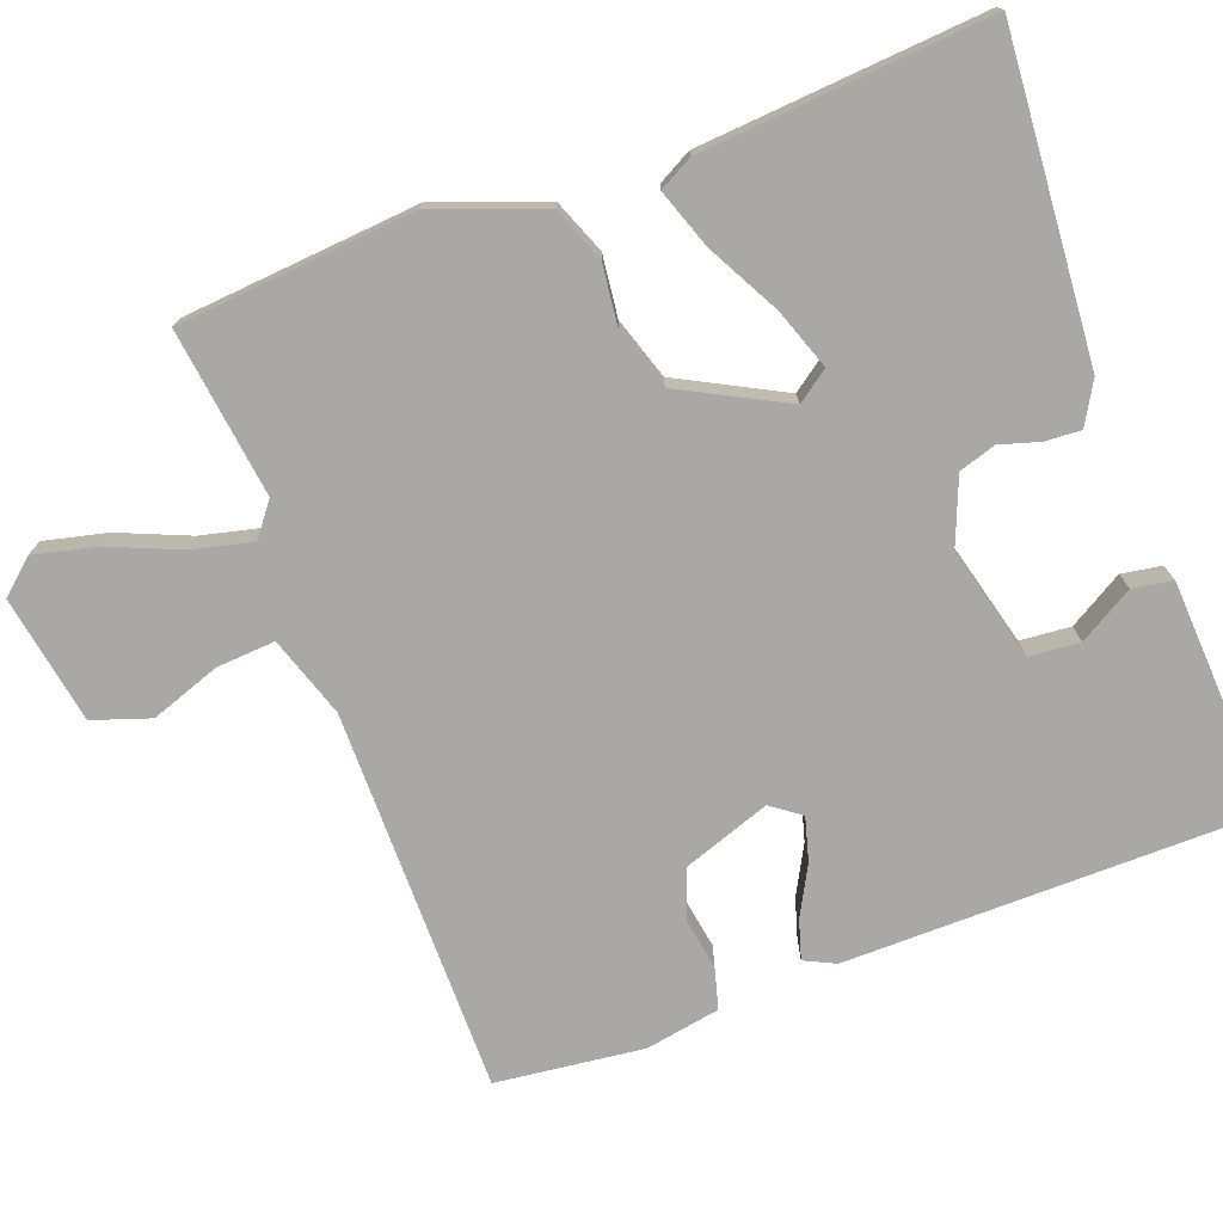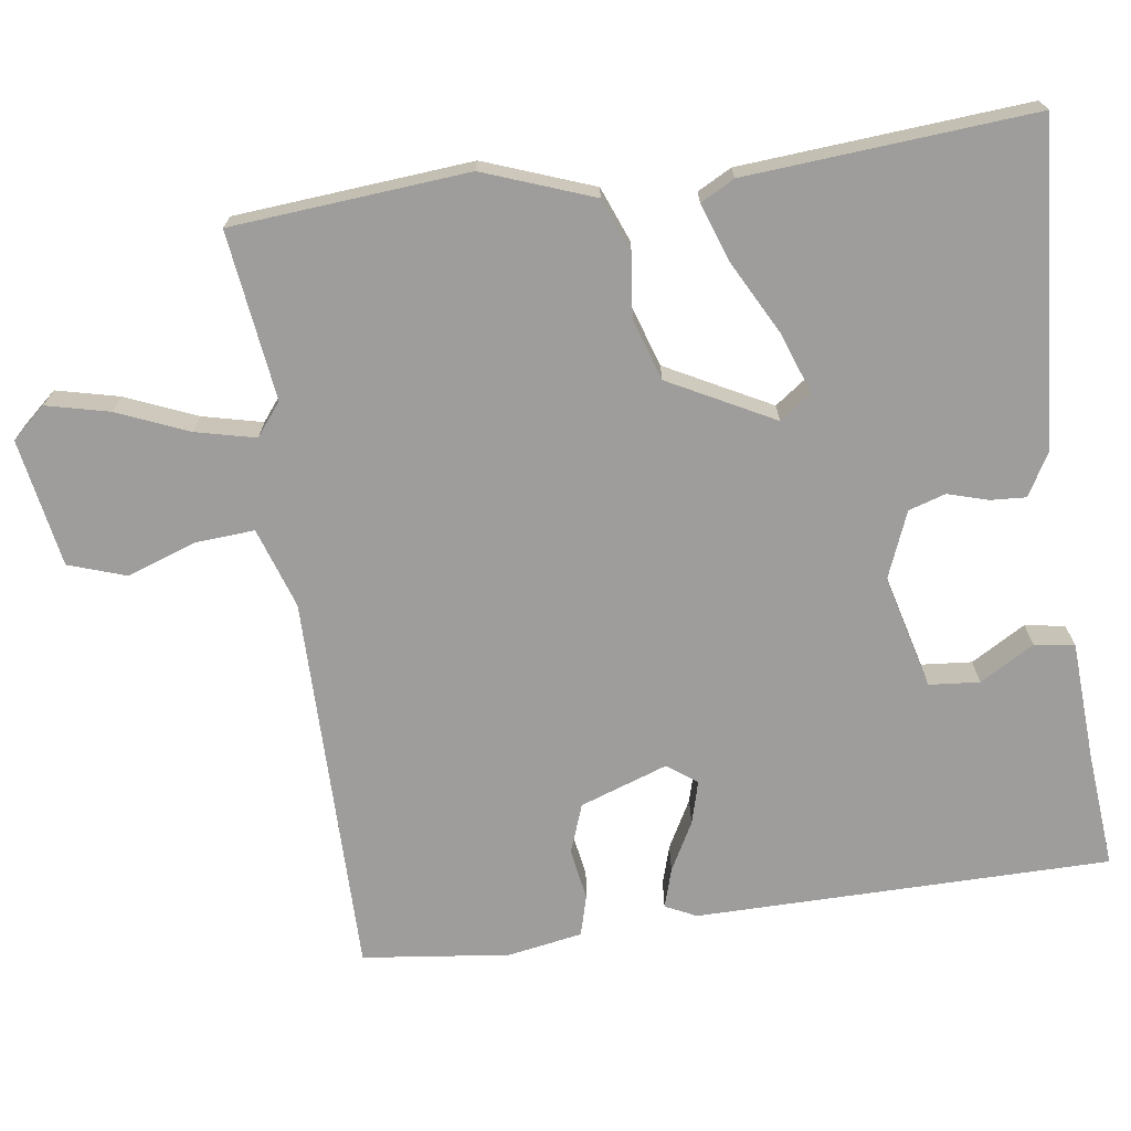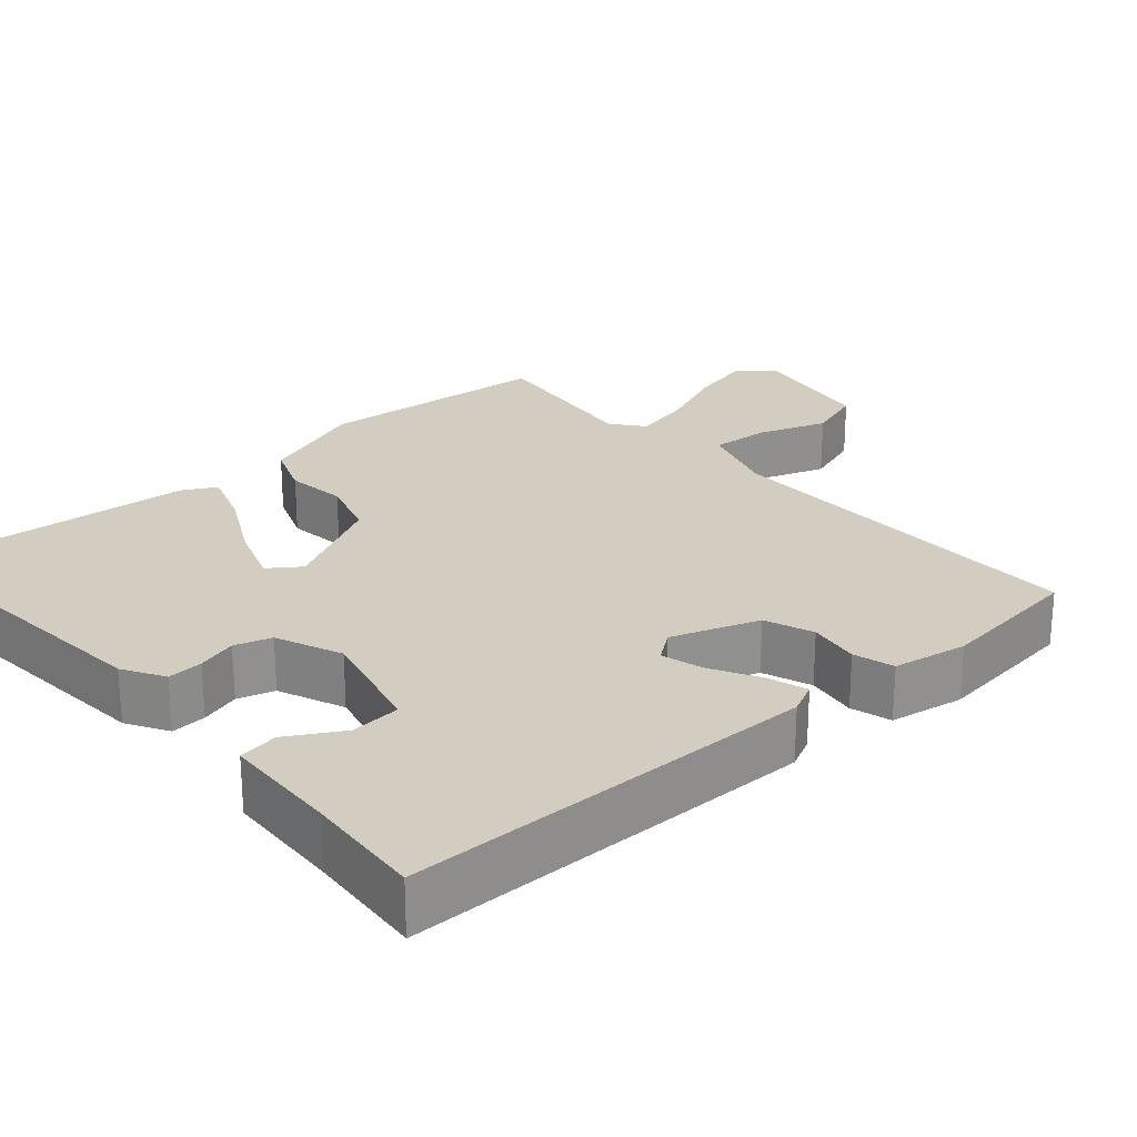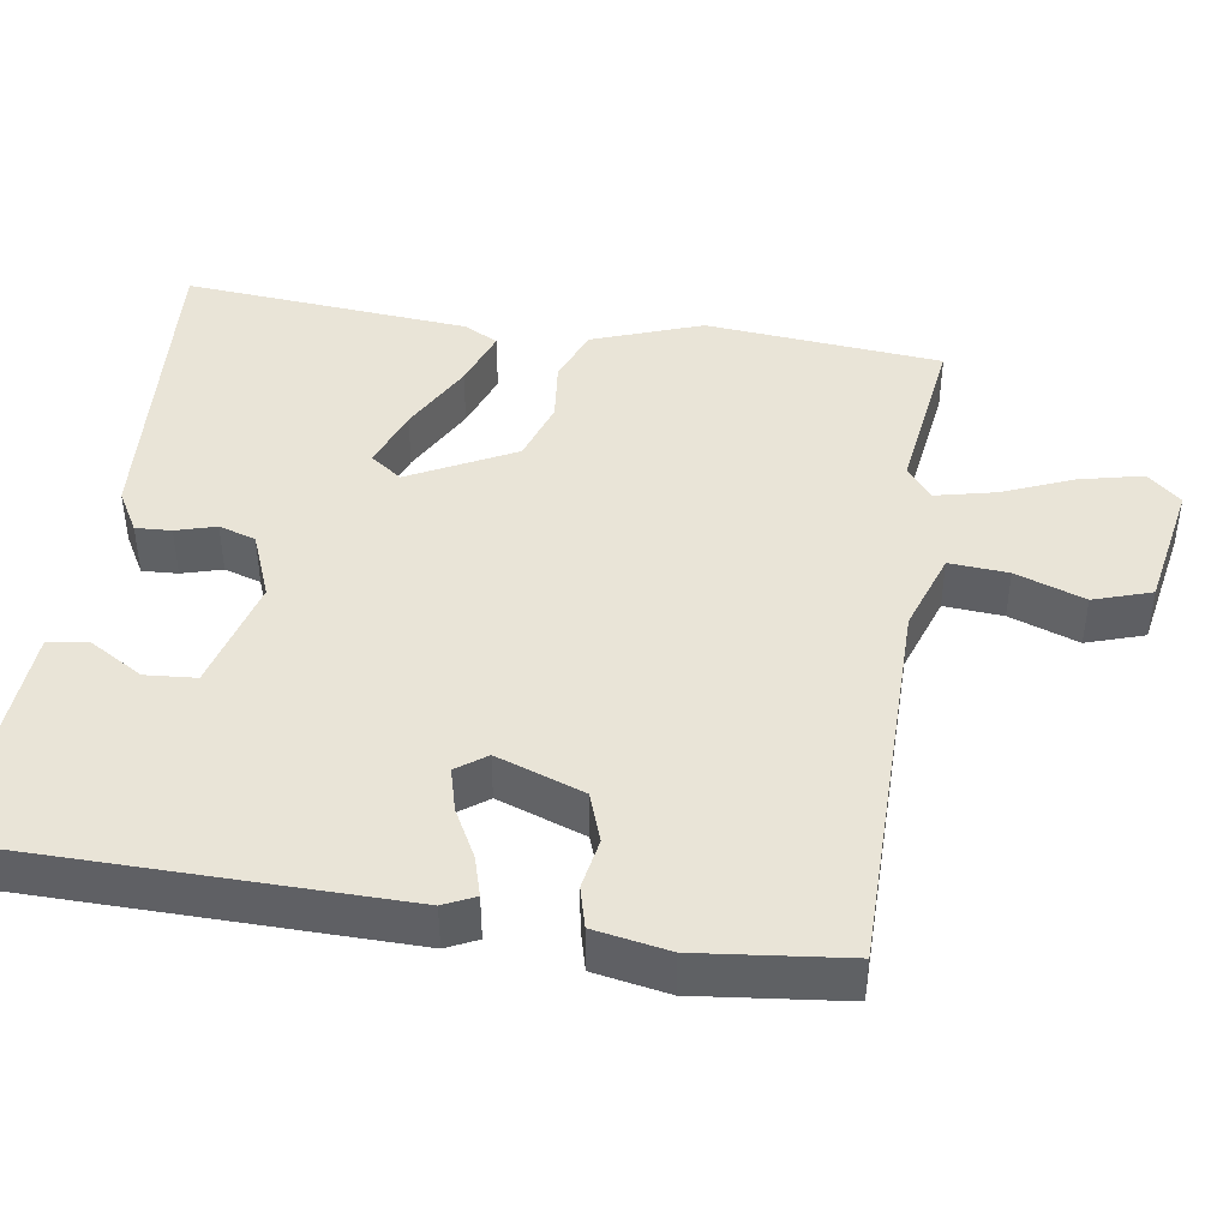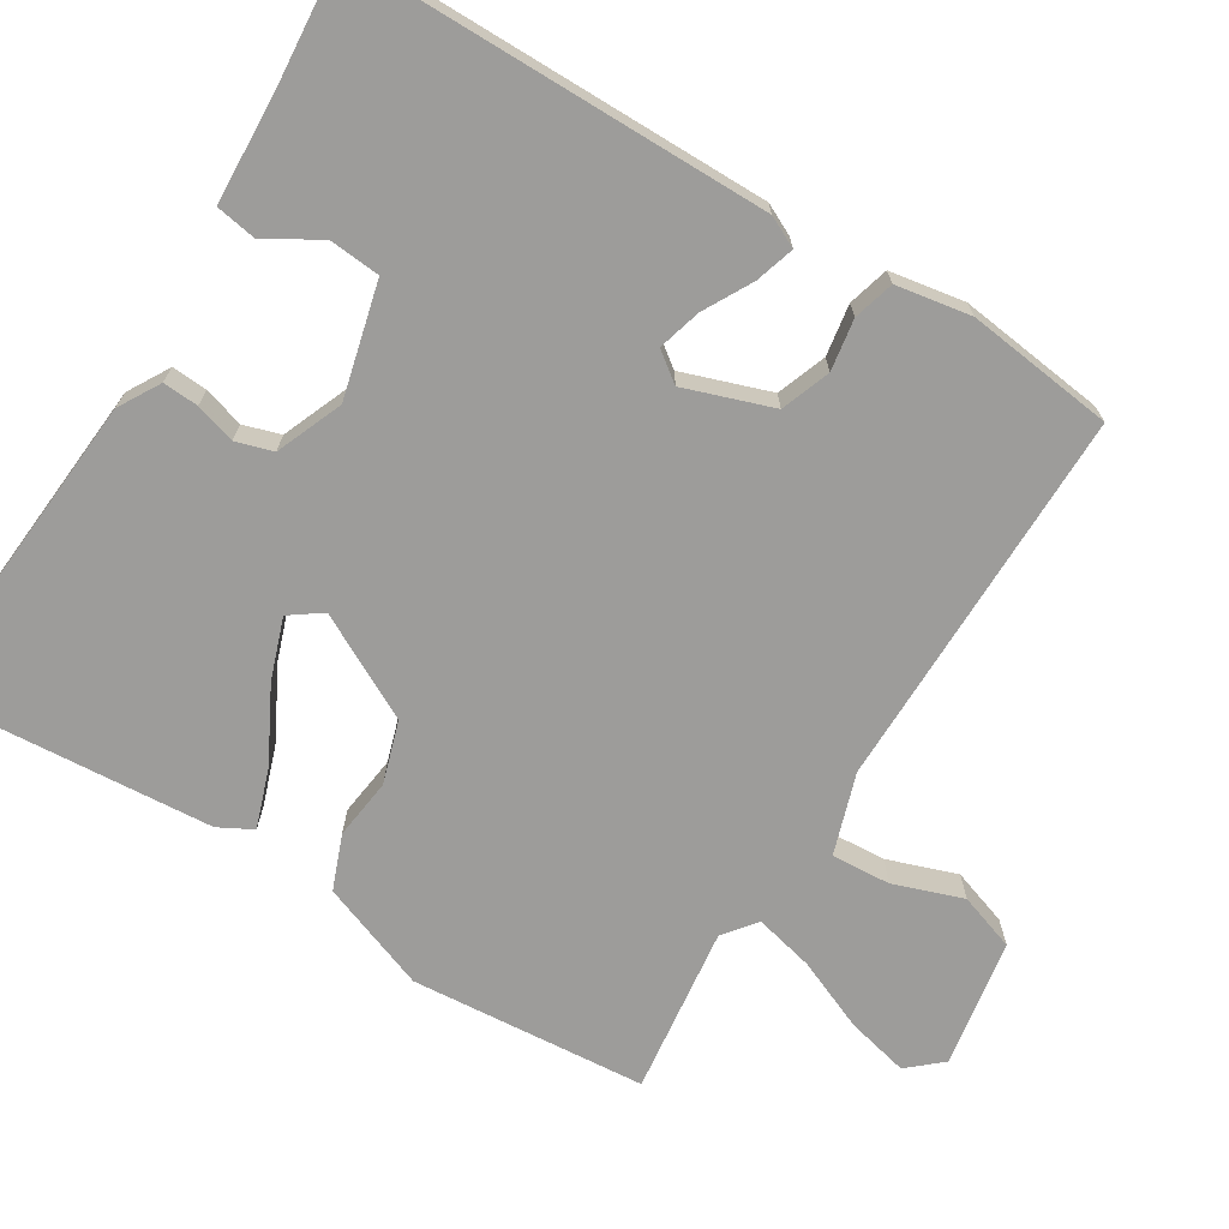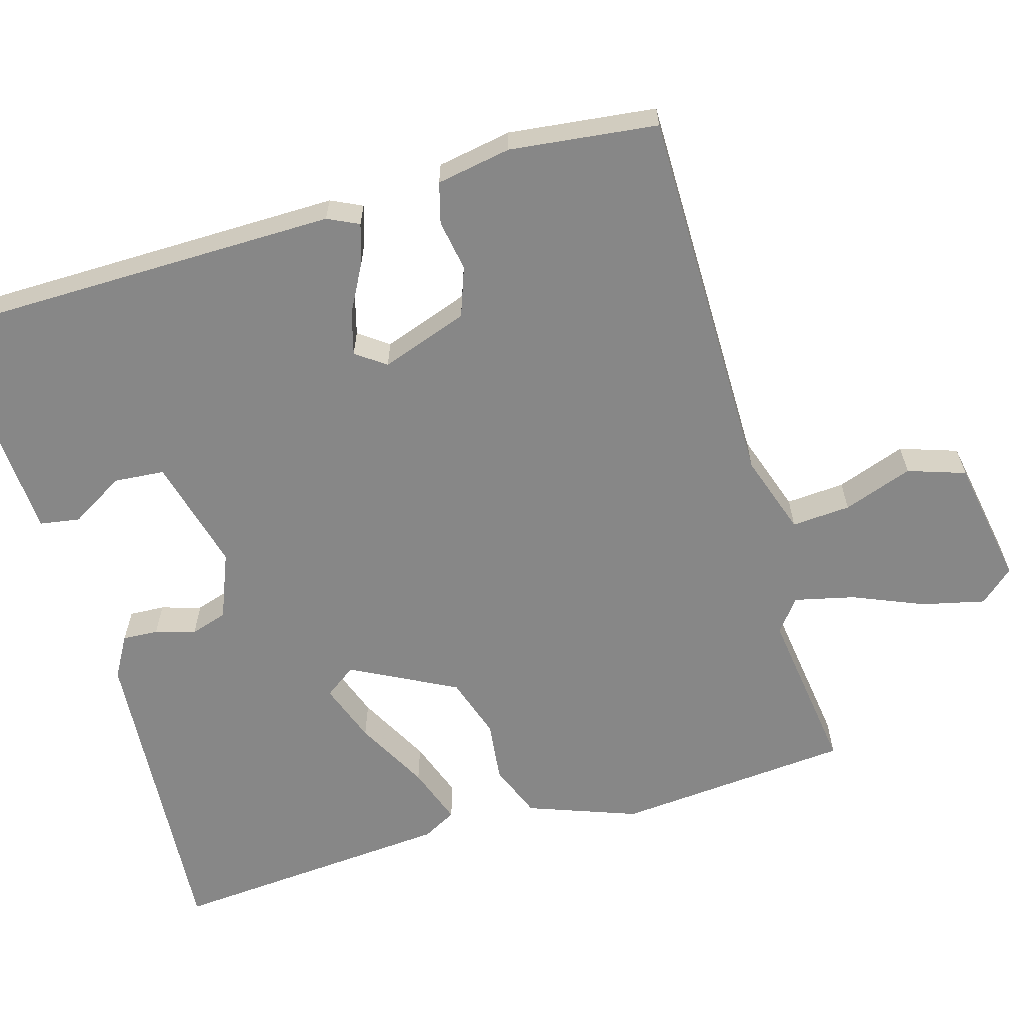
<metadata>
{"format":"obj","ext":"obj","renderer":"f3d","projection":"perspective","resolution":1024,"background":"white","views":[{"elev":-74.9,"azim":110.7,"up":"+Y"},{"elev":-70.5,"azim":98.2,"up":"+Y"},{"elev":24.5,"azim":-131.3,"up":"+Y"},{"elev":43.4,"azim":-80.7,"up":"+Y"},{"elev":-70.2,"azim":-121.6,"up":"+Y"},{"elev":-62.4,"azim":-73.4,"up":"+Y"}]}
</metadata>
<code>
v 0.5 0.07 -0.5
v 0.075 0.07 -0.466
v 0.02 0.07 -0.434
v 0.023 0.07 -0.387
v 0.039 0.07 -0.334
v 0.024 0.07 -0.285
v -0.064 0.07 -0.249
v -0.215 0.07 -0.287
v -0.221 0.07 -0.354
v -0.179 0.07 -0.426
v -0.188 0.07 -0.479
v -0.345 0.07 -0.487
v -0.5 0.07 -0.5
v -0.502 0.07 0.049
v -0.482 0.07 0.09
v -0.43 0.07 0.074
v -0.366 0.07 0.039
v -0.309 0.07 0.023
v -0.28 0.07 0.062
v -0.32 0.07 0.178
v -0.385 0.07 0.202
v -0.453 0.07 0.191
v -0.507 0.07 0.206
v -0.524 0.07 0.305
v -0.5 0.07 0.5
v 0.008 0.07 0.497
v 0.115 0.07 0.532
v 0.11 0.07 0.61
v 0.078 0.07 0.702
v 0.104 0.07 0.778
v 0.274 0.07 0.807
v 0.313 0.07 0.762
v 0.293 0.07 0.679
v 0.253 0.07 0.585
v 0.234 0.07 0.506
v 0.277 0.07 0.472
v 0.5 0.07 0.5
v 0.525 0.07 0.187
v 0.471 0.07 0.043
v 0.399 0.07 0.015
v 0.318 0.07 0.025
v 0.236 0.07 -0.001
v 0.163 0.07 -0.139
v 0.193 0.07 -0.181
v 0.273 0.07 -0.153
v 0.37 0.07 -0.102
v 0.448 0.07 -0.075
v 0.472 0.07 -0.12
v 0.5 0 -0.5
v 0.075 0 -0.466
v 0.02 0 -0.434
v 0.023 0 -0.387
v 0.039 0 -0.334
v 0.024 0 -0.285
v -0.064 0 -0.249
v -0.215 0 -0.287
v -0.221 0 -0.354
v -0.179 0 -0.426
v -0.188 0 -0.479
v -0.345 0 -0.487
v -0.5 0 -0.5
v -0.502 0 0.049
v -0.482 0 0.09
v -0.43 0 0.074
v -0.366 0 0.039
v -0.309 0 0.023
v -0.28 0 0.062
v -0.32 0 0.178
v -0.385 0 0.202
v -0.453 0 0.191
v -0.507 0 0.206
v -0.524 0 0.305
v -0.5 0 0.5
v 0.008 0 0.497
v 0.115 0 0.532
v 0.11 0 0.61
v 0.078 0 0.702
v 0.104 0 0.778
v 0.274 0 0.807
v 0.313 0 0.762
v 0.293 0 0.679
v 0.253 0 0.585
v 0.234 0 0.506
v 0.277 0 0.472
v 0.5 0 0.5
v 0.525 0 0.187
v 0.471 0 0.043
v 0.399 0 0.015
v 0.318 0 0.025
v 0.236 0 -0.001
v 0.163 0 -0.139
v 0.193 0 -0.181
v 0.273 0 -0.153
v 0.37 0 -0.102
v 0.448 0 -0.075
v 0.472 0 -0.12
f 3 4 5
f 2 3 5
f 1 2 5
f 48 1 5
f 47 48 5
f 46 47 5
f 45 46 5
f 44 45 5 6
f 43 44 6 7
f 42 43 7 8
f 39 40 41
f 38 39 41
f 37 38 41
f 36 37 41
f 35 36 41 42
f 32 33 34
f 31 32 34
f 30 31 34
f 29 30 34
f 28 29 34
f 27 28 34 35
f 35 42 8
f 27 35 8
f 26 27 8
f 24 25 26
f 23 24 26
f 22 23 26
f 21 22 26
f 15 16 17
f 14 15 17
f 13 14 17
f 12 13 17
f 12 17 18
f 9 10 11 12
f 12 18 19
f 9 12 19
f 8 9 19
f 20 21 26
f 19 20 26
f 8 19 26
f 53 52 51
f 53 51 50
f 53 50 49
f 53 49 96
f 53 96 95
f 53 95 94
f 53 94 93
f 54 53 93 92
f 55 54 92 91
f 56 55 91 90
f 89 88 87
f 89 87 86
f 89 86 85
f 89 85 84
f 90 89 84 83
f 82 81 80
f 82 80 79
f 82 79 78
f 82 78 77
f 82 77 76
f 83 82 76 75
f 56 90 83
f 56 83 75
f 56 75 74
f 74 73 72
f 74 72 71
f 74 71 70
f 74 70 69
f 65 64 63
f 65 63 62
f 65 62 61
f 65 61 60
f 66 65 60
f 60 59 58 57
f 67 66 60
f 67 60 57
f 67 57 56
f 74 69 68
f 74 68 67
f 74 67 56
f 1 49 50 2
f 2 50 51 3
f 3 51 52 4
f 4 52 53 5
f 5 53 54 6
f 6 54 55 7
f 7 55 56 8
f 8 56 57 9
f 9 57 58 10
f 10 58 59 11
f 11 59 60 12
f 12 60 61 13
f 13 61 62 14
f 14 62 63 15
f 15 63 64 16
f 16 64 65 17
f 17 65 66 18
f 18 66 67 19
f 19 67 68 20
f 20 68 69 21
f 21 69 70 22
f 22 70 71 23
f 23 71 72 24
f 24 72 73 25
f 25 73 74 26
f 26 74 75 27
f 27 75 76 28
f 28 76 77 29
f 29 77 78 30
f 30 78 79 31
f 31 79 80 32
f 32 80 81 33
f 33 81 82 34
f 34 82 83 35
f 35 83 84 36
f 36 84 85 37
f 37 85 86 38
f 38 86 87 39
f 39 87 88 40
f 40 88 89 41
f 41 89 90 42
f 42 90 91 43
f 43 91 92 44
f 44 92 93 45
f 45 93 94 46
f 46 94 95 47
f 47 95 96 48
f 48 96 49 1

</code>
